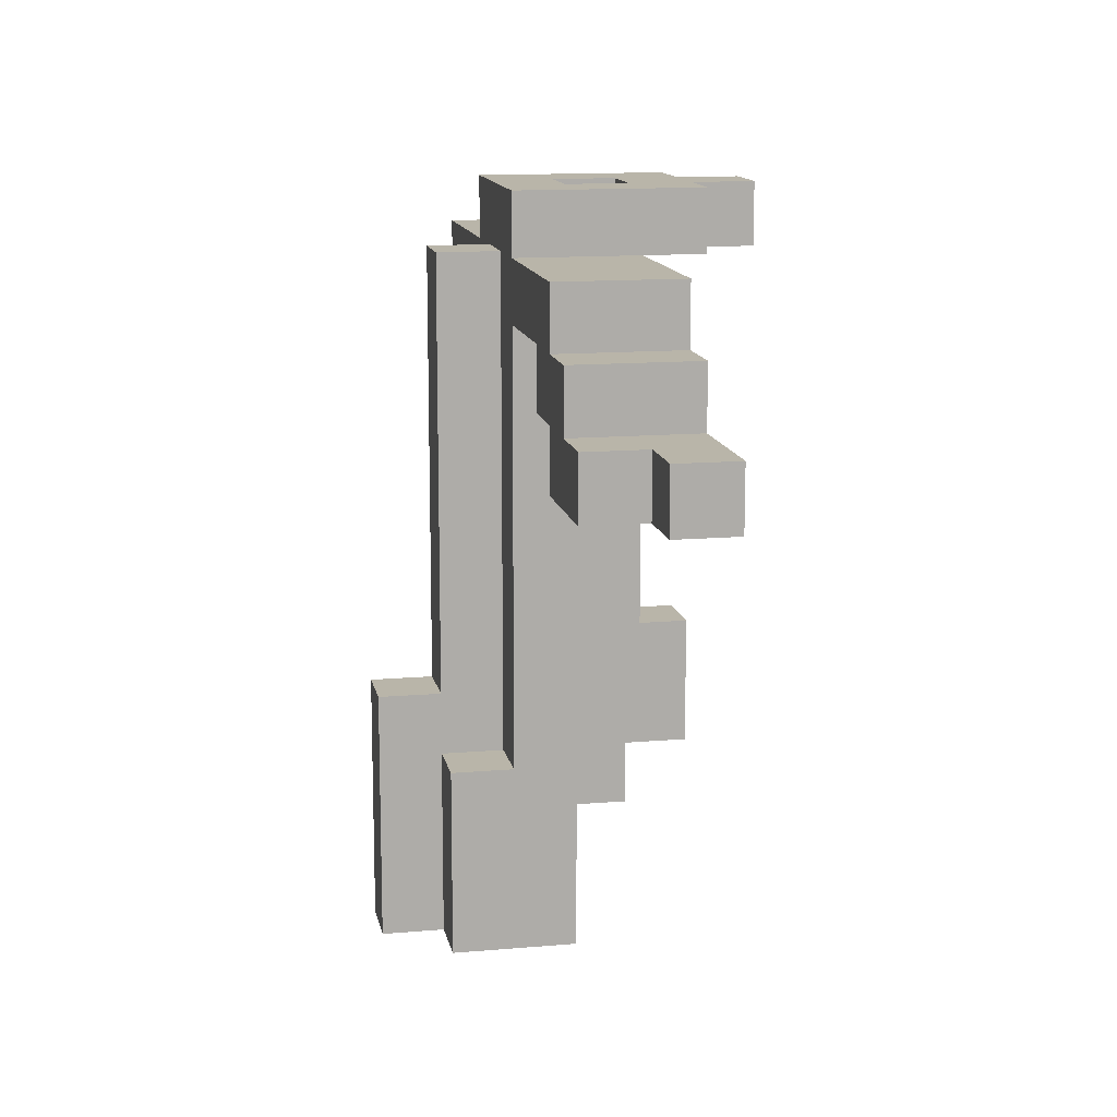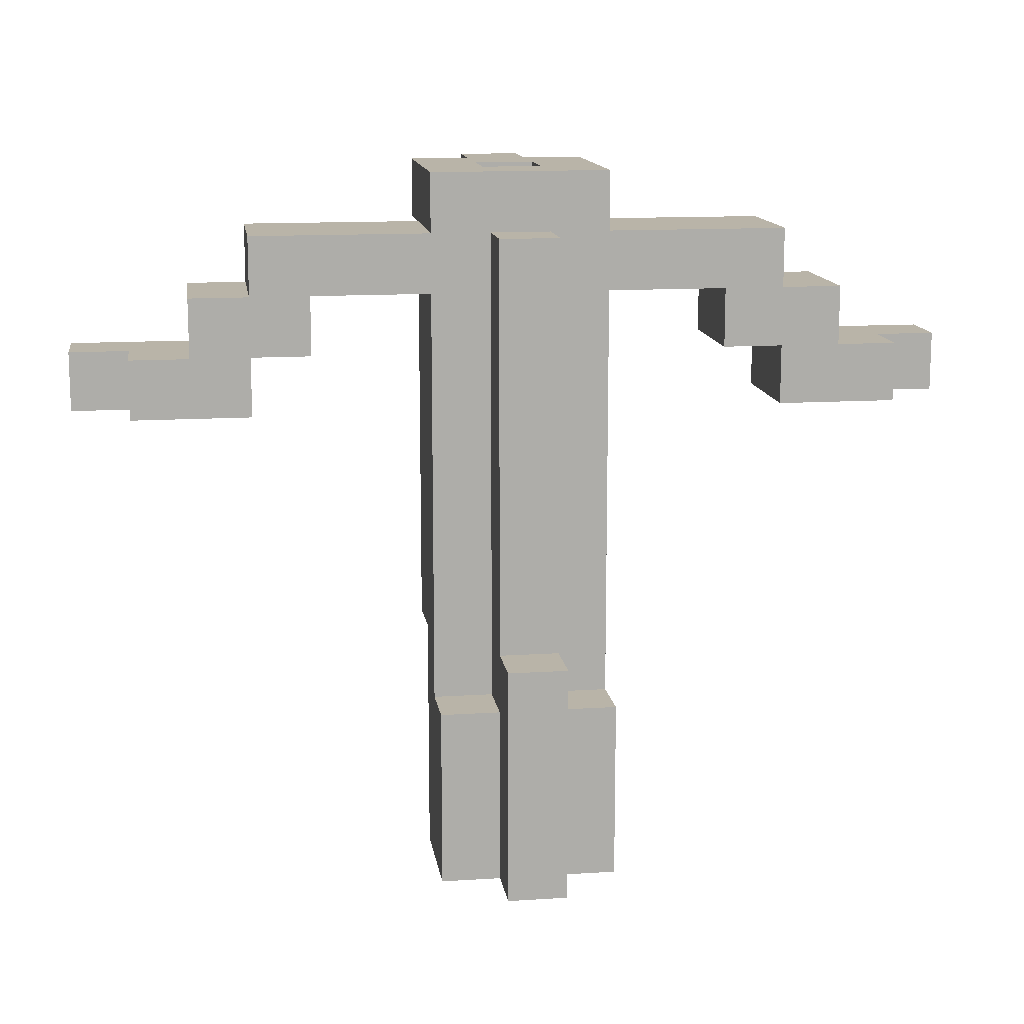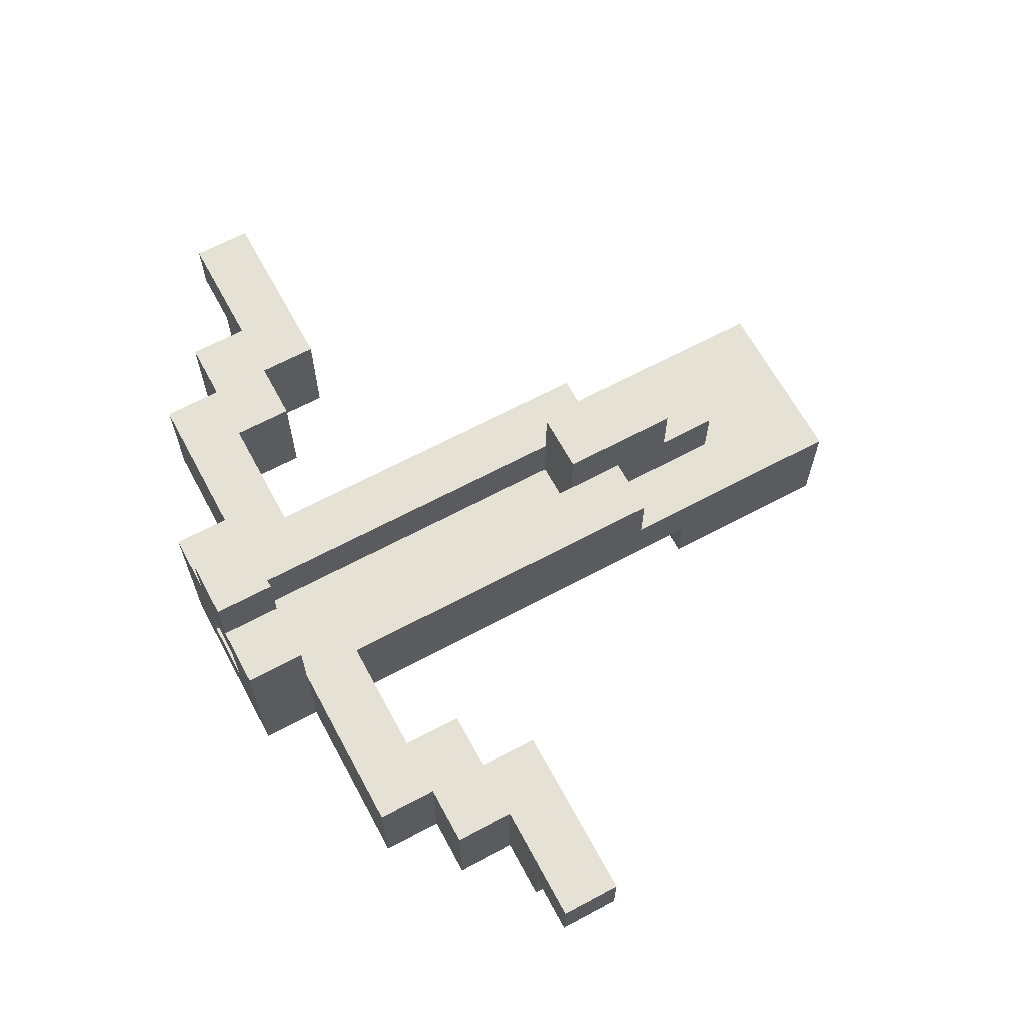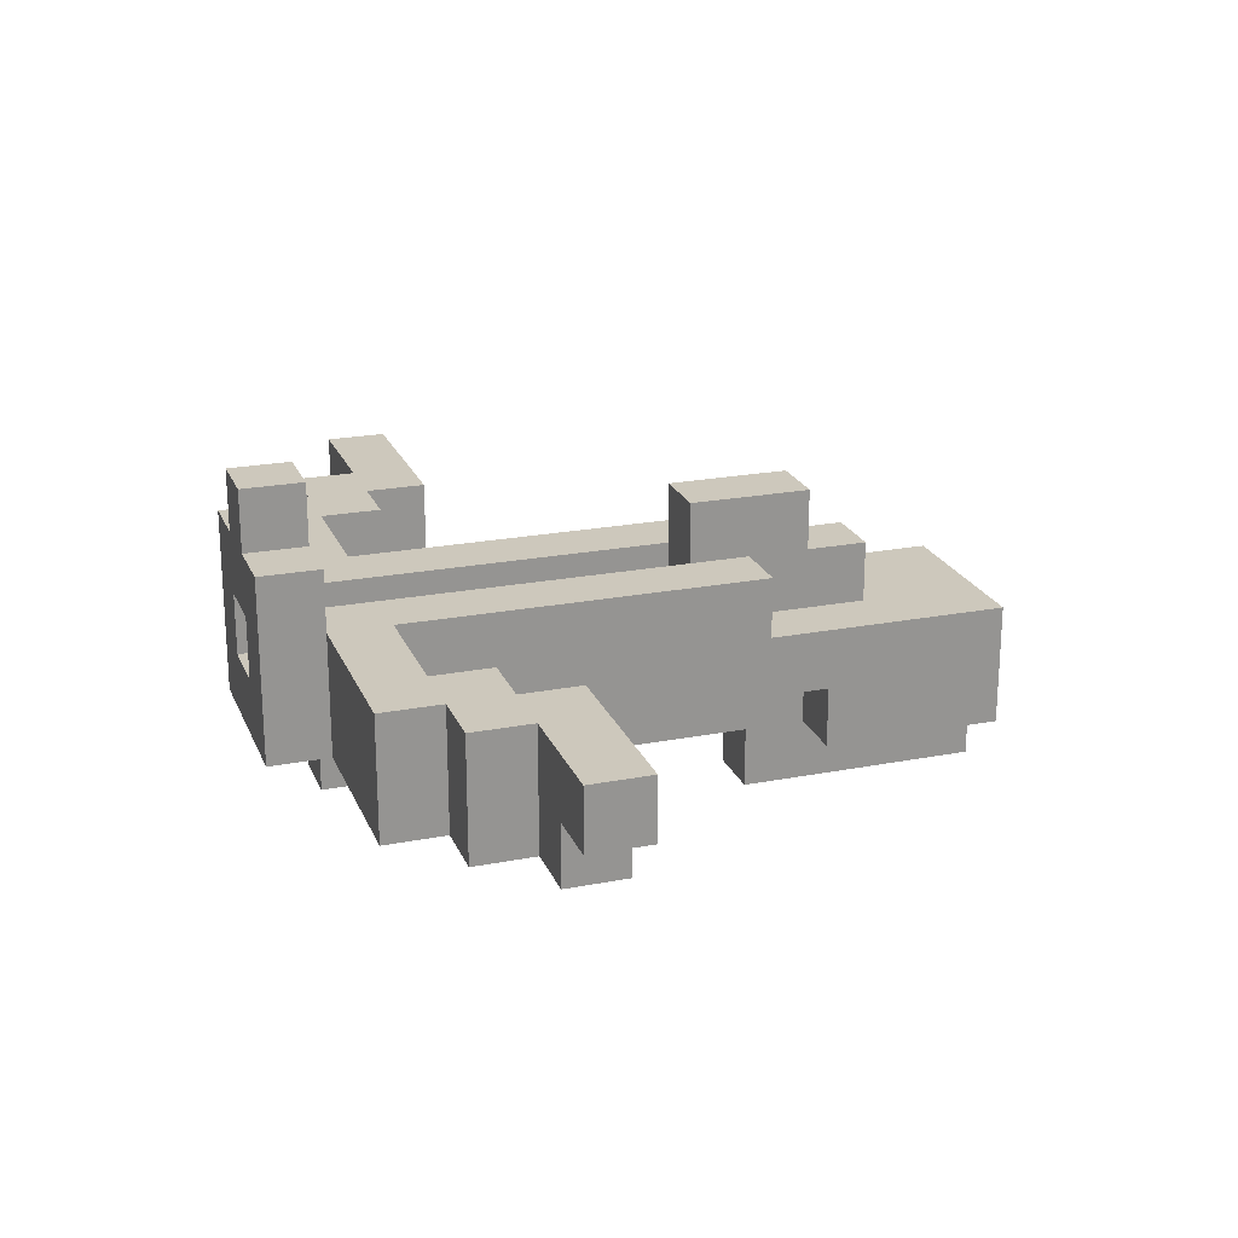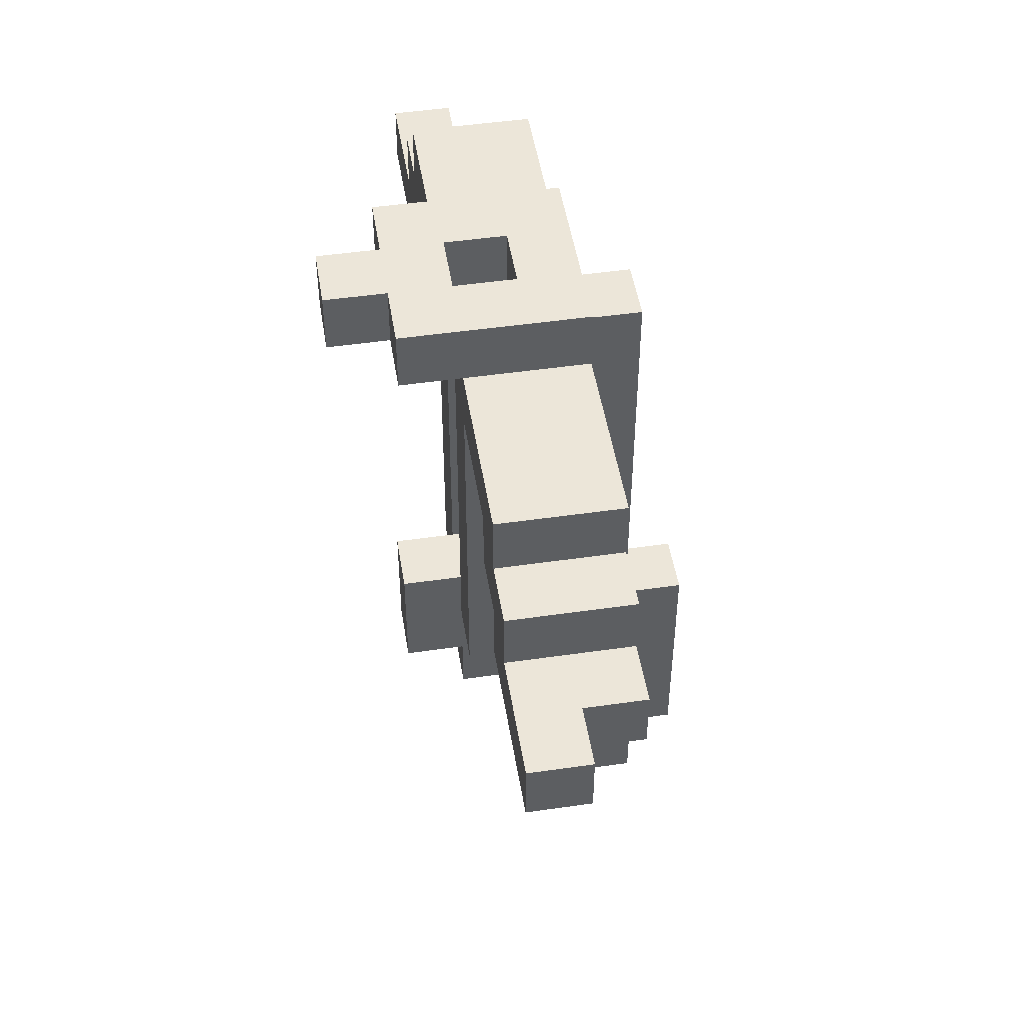
<metadata>
{"format":"obj","ext":"obj","renderer":"f3d","projection":"perspective","resolution":1024,"background":"white","views":[{"elev":13.4,"azim":79.0,"up":"+Z"},{"elev":13.3,"azim":-8.3,"up":"+Z"},{"elev":65.1,"azim":61.7,"up":"+Y"},{"elev":22.1,"azim":71.4,"up":"+Y"},{"elev":48.9,"azim":-99.1,"up":"+Z"}]}
</metadata>
<code>
o Crossbow
v -0.8 0.3 0.7
v -0.8 0.3 0.6
v -0.8 0.4 0.7
v -0.8 0.4 0.6
v -0.7 0.2 0.7
v -0.7 0.2 0.6
v -0.7 0.3 0.7
v -0.7 0.3 0.6
v -0.6 0.2 0.8
v -0.6 0.2 0.7
v -0.6 0.3 0.8
v -0.6 0.3 0.7
v -0.6 0.4 0.8
v -0.6 0.4 0.7
v -0.5 0.2 0.9
v -0.5 0.2 0.8
v -0.5 0.3 0.9
v -0.5 0.3 0.8
v -0.5 0.4 0.9
v -0.5 0.4 0.8
v -0.2 0.1 0.1
v -0.2 0.1 -0.2
v -0.2 0.2 1
v -0.2 0.2 0.9
v -0.2 0.2 0.8
v -0.2 0.2 0.1
v -0.2 0.3 0.9
v -0.2 0.3 0.8
v -0.2 0.3 0.2
v -0.2 0.3 -0.2
v -0.2 0.4 0.9
v -0.2 0.4 0.8
v -0.2 0.4 0.2
v -0.2 0.5 1
v -0.2 0.5 0.9
v -0.1 0 0.2
v -0.1 0 0.1
v -0.1 0 -0.2
v -0.1 0.1 0.9
v -0.1 0.1 0.2
v -0.1 0.1 0.1
v -0.1 0.1 -0.2
v -0.1 0.2 0.9
v -0.1 0.2 0.1
v -0.1 0.3 0.2
v -0.1 0.3 0
v -0.1 0.4 0.3
v -0.1 0.4 0.2
v -0.1 0.4 0.1
v -0.1 0.4 0
v -0.1 0.5 1
v -0.1 0.5 0.9
v -0.1 0.5 0.3
v -0.1 0.5 0.1
v -0.1 0.6 1
v -0.1 0.6 0.9
v 0 0.3 1
v 0 0.3 0.9
v 0 0.3 0.8
v 0 0.3 0.3
v 0 0.4 1
v 0 0.4 0.9
v 0 0.4 0.8
v 0 0.4 0.3
v 0.3 0.2 0.8
v 0.3 0.2 0.7
v 0.3 0.3 0.8
v 0.3 0.3 0.7
v 0.3 0.4 0.8
v 0.3 0.4 0.7
v 0.4 0.2 0.7
v 0.4 0.2 0.6
v 0.4 0.3 0.7
v 0.4 0.3 0.6
v 0.4 0.4 0.7
v 0.4 0.4 0.6
v -0.5 0.2 0.7
v -0.5 0.2 0.6
v -0.5 0.3 0.7
v -0.5 0.3 0.6
v -0.5 0.4 0.7
v -0.5 0.4 0.6
v -0.4 0.2 0.8
v -0.4 0.2 0.7
v -0.4 0.3 0.8
v -0.4 0.3 0.7
v -0.4 0.4 0.8
v -0.4 0.4 0.7
v -0.1 0.3 1
v -0.1 0.3 0.9
v -0.1 0.3 0.8
v -0.1 0.3 0.3
v -0.1 0.4 1
v -0.1 0.4 0.9
v -0.1 0.4 0.8
v -0.1 0.4 0.3
v 0 0 0.2
v 0 0 0.1
v 0 0 -0.2
v 0 0.1 0.9
v 0 0.1 0.2
v 0 0.1 0.1
v 0 0.1 -0.2
v 0 0.2 0.9
v 0 0.2 0.1
v 0 0.3 0.2
v 0 0.3 0
v 0 0.4 0.3
v 0 0.4 0.2
v 0 0.4 0.1
v 0 0.4 0
v 0 0.5 1
v 0 0.5 0.9
v 0 0.5 0.3
v 0 0.5 0.1
v 0 0.6 1
v 0 0.6 0.9
v 0.1 0.1 0.1
v 0.1 0.1 -0.2
v 0.1 0.2 1
v 0.1 0.2 0.9
v 0.1 0.2 0.8
v 0.1 0.2 0.1
v 0.1 0.3 0.9
v 0.1 0.3 0.8
v 0.1 0.3 0.2
v 0.1 0.3 -0.2
v 0.1 0.4 0.9
v 0.1 0.4 0.8
v 0.1 0.4 0.2
v 0.1 0.5 1
v 0.1 0.5 0.9
v 0.4 0.2 0.9
v 0.4 0.2 0.8
v 0.4 0.3 0.9
v 0.4 0.3 0.8
v 0.4 0.4 0.9
v 0.4 0.4 0.8
v 0.5 0.2 0.8
v 0.5 0.2 0.7
v 0.5 0.3 0.8
v 0.5 0.3 0.7
v 0.5 0.4 0.8
v 0.5 0.4 0.7
v 0.6 0.2 0.7
v 0.6 0.2 0.6
v 0.6 0.3 0.7
v 0.6 0.3 0.6
v 0.7 0.3 0.7
v 0.7 0.3 0.6
v 0.7 0.4 0.7
v 0.7 0.4 0.6
v -0.2 0.2 1
v -0.2 0.5 1
v -0.1 0.3 1
v -0.1 0.4 1
v -0.1 0.5 1
v -0.1 0.6 1
v 0 0.3 1
v 0 0.4 1
v 0 0.5 1
v 0 0.6 1
v 0.1 0.2 1
v 0.1 0.5 1
v -0.5 0.2 0.9
v -0.5 0.3 0.9
v -0.5 0.4 0.9
v -0.2 0.2 0.9
v -0.2 0.3 0.9
v -0.2 0.4 0.9
v -0.1 0.1 0.9
v -0.1 0.2 0.9
v 0 0.1 0.9
v 0 0.2 0.9
v 0.1 0.2 0.9
v 0.1 0.3 0.9
v 0.1 0.4 0.9
v 0.4 0.2 0.9
v 0.4 0.3 0.9
v 0.4 0.4 0.9
v -0.6 0.2 0.8
v -0.6 0.3 0.8
v -0.6 0.4 0.8
v -0.5 0.2 0.8
v -0.5 0.3 0.8
v -0.5 0.4 0.8
v 0.4 0.2 0.8
v 0.4 0.3 0.8
v 0.4 0.4 0.8
v 0.5 0.2 0.8
v 0.5 0.3 0.8
v 0.5 0.4 0.8
v -0.8 0.3 0.7
v -0.8 0.4 0.7
v -0.7 0.2 0.7
v -0.7 0.3 0.7
v -0.6 0.2 0.7
v -0.6 0.3 0.7
v -0.6 0.4 0.7
v 0.5 0.2 0.7
v 0.5 0.3 0.7
v 0.5 0.4 0.7
v 0.6 0.2 0.7
v 0.6 0.3 0.7
v 0.7 0.3 0.7
v 0.7 0.4 0.7
v -0.1 0.3 0.3
v -0.1 0.4 0.3
v -0.1 0.5 0.3
v 0 0.3 0.3
v 0 0.4 0.3
v 0 0.5 0.3
v -0.1 0 0.2
v -0.1 0.1 0.2
v 0 0 0.2
v 0 0.1 0.2
v -0.2 0.1 0.1
v -0.2 0.2 0.1
v -0.1 0.1 0.1
v -0.1 0.2 0.1
v 0 0.1 0.1
v 0 0.2 0.1
v 0.1 0.1 0.1
v 0.1 0.2 0.1
v -0.2 0.4 0.9
v -0.2 0.5 0.9
v -0.1 0.4 0.9
v -0.1 0.5 0.9
v -0.1 0.6 0.9
v 0 0.4 0.9
v 0 0.5 0.9
v 0 0.6 0.9
v 0.1 0.4 0.9
v 0.1 0.5 0.9
v -0.4 0.2 0.8
v -0.4 0.3 0.8
v -0.4 0.4 0.8
v -0.2 0.2 0.8
v -0.2 0.3 0.8
v -0.2 0.4 0.8
v 0.1 0.2 0.8
v 0.1 0.3 0.8
v 0.1 0.4 0.8
v 0.3 0.2 0.8
v 0.3 0.3 0.8
v 0.3 0.4 0.8
v -0.5 0.2 0.7
v -0.5 0.3 0.7
v -0.5 0.4 0.7
v -0.4 0.2 0.7
v -0.4 0.3 0.7
v -0.4 0.4 0.7
v 0.3 0.2 0.7
v 0.3 0.3 0.7
v 0.3 0.4 0.7
v 0.4 0.2 0.7
v 0.4 0.3 0.7
v 0.4 0.4 0.7
v -0.8 0.3 0.6
v -0.8 0.4 0.6
v -0.7 0.2 0.6
v -0.7 0.3 0.6
v -0.5 0.2 0.6
v -0.5 0.3 0.6
v -0.5 0.4 0.6
v 0.4 0.2 0.6
v 0.4 0.3 0.6
v 0.4 0.4 0.6
v 0.6 0.2 0.6
v 0.6 0.3 0.6
v 0.7 0.3 0.6
v 0.7 0.4 0.6
v -0.2 0.3 0.2
v -0.2 0.4 0.2
v -0.1 0.3 0.2
v -0.1 0.4 0.2
v 0 0.3 0.2
v 0 0.4 0.2
v 0.1 0.3 0.2
v 0.1 0.4 0.2
v -0.1 0.4 0.1
v -0.1 0.5 0.1
v 0 0.4 0.1
v 0 0.5 0.1
v -0.1 0.3 0
v -0.1 0.4 0
v 0 0.3 0
v 0 0.4 0
v -0.2 0.1 -0.2
v -0.2 0.3 -0.2
v -0.1 0 -0.2
v -0.1 0.1 -0.2
v 0 0 -0.2
v 0 0.1 -0.2
v 0.1 0.1 -0.2
v 0.1 0.3 -0.2
v -0.1 0 0.2
v 0 0 0.2
v -0.1 0 0.1
v 0 0 0.1
v -0.1 0 -0.2
v 0 0 -0.2
v -0.1 0.1 0.9
v 0 0.1 0.9
v -0.1 0.1 0.2
v 0 0.1 0.2
v -0.2 0.1 0.1
v -0.1 0.1 0.1
v 0 0.1 0.1
v 0.1 0.1 0.1
v -0.2 0.1 -0.2
v -0.1 0.1 -0.2
v 0 0.1 -0.2
v 0.1 0.1 -0.2
v -0.2 0.2 1
v 0.1 0.2 1
v -0.5 0.2 0.9
v -0.2 0.2 0.9
v -0.1 0.2 0.9
v 0 0.2 0.9
v 0.1 0.2 0.9
v 0.4 0.2 0.9
v -0.6 0.2 0.8
v -0.5 0.2 0.8
v -0.4 0.2 0.8
v -0.2 0.2 0.8
v 0.1 0.2 0.8
v 0.3 0.2 0.8
v 0.4 0.2 0.8
v 0.5 0.2 0.8
v -0.7 0.2 0.7
v -0.6 0.2 0.7
v -0.5 0.2 0.7
v -0.4 0.2 0.7
v 0.3 0.2 0.7
v 0.4 0.2 0.7
v 0.5 0.2 0.7
v 0.6 0.2 0.7
v -0.7 0.2 0.6
v -0.5 0.2 0.6
v 0.4 0.2 0.6
v 0.6 0.2 0.6
v -0.2 0.2 0.1
v -0.1 0.2 0.1
v 0 0.2 0.1
v 0.1 0.2 0.1
v -0.8 0.3 0.7
v -0.7 0.3 0.7
v 0.6 0.3 0.7
v 0.7 0.3 0.7
v -0.8 0.3 0.6
v -0.7 0.3 0.6
v 0.6 0.3 0.6
v 0.7 0.3 0.6
v -0.1 0.4 1
v 0 0.4 1
v -0.1 0.4 0.9
v 0 0.4 0.9
v -0.1 0.3 1
v 0 0.3 1
v -0.1 0.3 0.9
v 0 0.3 0.9
v -0.1 0.3 0.8
v 0 0.3 0.8
v -0.1 0.3 0.3
v 0 0.3 0.3
v -0.2 0.3 0.2
v -0.1 0.3 0.2
v 0 0.3 0.2
v 0.1 0.3 0.2
v -0.1 0.3 0
v 0 0.3 0
v -0.2 0.3 -0.2
v 0.1 0.3 -0.2
v -0.5 0.4 0.9
v -0.2 0.4 0.9
v -0.1 0.4 0.9
v 0 0.4 0.9
v 0.1 0.4 0.9
v 0.4 0.4 0.9
v -0.6 0.4 0.8
v -0.5 0.4 0.8
v -0.4 0.4 0.8
v -0.2 0.4 0.8
v -0.1 0.4 0.8
v 0 0.4 0.8
v 0.1 0.4 0.8
v 0.3 0.4 0.8
v 0.4 0.4 0.8
v 0.5 0.4 0.8
v -0.8 0.4 0.7
v -0.6 0.4 0.7
v -0.5 0.4 0.7
v -0.4 0.4 0.7
v 0.3 0.4 0.7
v 0.4 0.4 0.7
v 0.5 0.4 0.7
v 0.7 0.4 0.7
v -0.8 0.4 0.6
v -0.5 0.4 0.6
v 0.4 0.4 0.6
v 0.7 0.4 0.6
v -0.1 0.4 0.3
v 0 0.4 0.3
v -0.2 0.4 0.2
v -0.1 0.4 0.2
v 0 0.4 0.2
v 0.1 0.4 0.2
v -0.1 0.4 0.1
v 0 0.4 0.1
v -0.1 0.4 0
v 0 0.4 0
v -0.2 0.5 1
v -0.1 0.5 1
v 0 0.5 1
v 0.1 0.5 1
v -0.2 0.5 0.9
v -0.1 0.5 0.9
v 0 0.5 0.9
v 0.1 0.5 0.9
v -0.1 0.5 0.3
v 0 0.5 0.3
v -0.1 0.5 0.1
v 0 0.5 0.1
v -0.1 0.6 1
v 0 0.6 1
v -0.1 0.6 0.9
v 0 0.6 0.9
f 3 2 1
f 4 2 3
f 7 6 5
f 8 6 7
f 11 10 9
f 12 10 11
f 13 12 11
f 14 12 13
f 17 16 15
f 18 16 17
f 19 18 17
f 20 18 19
f 26 22 21
f 27 24 23
f 28 26 25
f 29 26 28
f 30 22 26
f 30 26 29
f 31 27 23
f 32 29 28
f 33 29 32
f 34 31 23
f 35 31 34
f 40 37 36
f 41 38 37
f 41 37 40
f 42 38 41
f 43 40 39
f 43 41 40
f 44 41 43
f 48 46 45
f 49 46 48
f 50 46 49
f 53 48 47
f 53 49 48
f 54 49 53
f 55 52 51
f 56 52 55
f 61 58 57
f 62 59 58
f 62 58 61
f 63 60 59
f 63 59 62
f 64 60 63
f 67 66 65
f 68 66 67
f 69 68 67
f 70 68 69
f 73 72 71
f 74 72 73
f 75 74 73
f 76 74 75
f 77 78 79
f 79 78 80
f 79 80 81
f 81 80 82
f 83 84 85
f 85 84 86
f 85 86 87
f 87 86 88
f 89 90 93
f 90 91 94
f 93 90 94
f 91 92 95
f 94 91 95
f 95 92 96
f 97 98 101
f 98 99 102
f 101 98 102
f 102 99 103
f 100 101 104
f 101 102 104
f 104 102 105
f 106 107 109
f 109 107 110
f 110 107 111
f 108 109 114
f 109 110 114
f 114 110 115
f 112 113 116
f 116 113 117
f 118 119 123
f 120 121 124
f 122 123 125
f 125 123 126
f 123 119 127
f 126 123 127
f 120 124 128
f 125 126 129
f 129 126 130
f 120 128 131
f 131 128 132
f 133 134 135
f 135 134 136
f 135 136 137
f 137 136 138
f 139 140 141
f 141 140 142
f 141 142 143
f 143 142 144
f 145 146 147
f 147 146 148
f 149 150 151
f 151 150 152
f 155 154 153
f 156 154 155
f 157 154 156
f 159 155 153
f 160 158 157
f 160 157 156
f 161 158 160
f 162 158 161
f 163 159 153
f 163 160 159
f 163 161 160
f 164 161 163
f 168 166 165
f 169 167 166
f 169 166 168
f 170 167 169
f 173 172 171
f 174 172 173
f 178 176 175
f 179 177 176
f 179 176 178
f 180 177 179
f 184 182 181
f 185 183 182
f 185 182 184
f 186 183 185
f 190 188 187
f 191 189 188
f 191 188 190
f 192 189 191
f 196 194 193
f 197 196 195
f 198 194 196
f 198 196 197
f 199 194 198
f 203 201 200
f 204 202 201
f 204 201 203
f 205 202 204
f 206 202 205
f 210 208 207
f 211 209 208
f 211 208 210
f 212 209 211
f 215 214 213
f 216 214 215
f 219 218 217
f 220 218 219
f 223 222 221
f 224 222 223
f 225 226 227
f 227 226 228
f 227 228 230
f 228 229 230
f 230 229 231
f 231 229 232
f 230 231 233
f 233 231 234
f 235 236 238
f 236 237 239
f 238 236 239
f 239 237 240
f 241 242 244
f 242 243 245
f 244 242 245
f 245 243 246
f 247 248 250
f 248 249 251
f 250 248 251
f 251 249 252
f 253 254 256
f 254 255 257
f 256 254 257
f 257 255 258
f 259 260 262
f 261 262 263
f 262 260 264
f 263 262 264
f 264 260 265
f 266 267 269
f 267 268 270
f 269 267 270
f 270 268 271
f 271 268 272
f 273 274 275
f 275 274 276
f 277 278 279
f 279 278 280
f 281 282 283
f 283 282 284
f 285 286 287
f 287 286 288
f 289 290 292
f 291 292 293
f 292 290 294
f 293 292 294
f 294 290 295
f 295 290 296
f 299 298 297
f 300 298 299
f 301 300 299
f 302 300 301
f 305 304 303
f 306 304 305
f 311 308 307
f 312 308 311
f 313 310 309
f 314 310 313
f 318 316 315
f 319 316 318
f 320 316 319
f 321 316 320
f 324 318 317
f 324 319 318
f 325 319 324
f 326 319 325
f 327 321 320
f 327 322 321
f 328 322 327
f 329 322 328
f 332 324 323
f 332 325 324
f 333 325 332
f 334 325 333
f 335 330 329
f 335 329 328
f 336 330 335
f 337 330 336
f 339 333 332
f 339 332 331
f 340 333 339
f 341 338 337
f 341 337 336
f 342 338 341
f 343 319 326
f 344 319 343
f 345 327 320
f 346 327 345
f 351 348 347
f 352 348 351
f 353 350 349
f 354 350 353
f 357 356 355
f 358 356 357
f 359 360 361
f 361 360 362
f 361 362 363
f 363 362 364
f 363 364 365
f 365 364 366
f 367 368 371
f 369 370 372
f 367 371 373
f 371 372 373
f 372 370 374
f 373 372 374
f 375 376 382
f 376 377 382
f 382 377 383
f 383 377 384
f 384 377 385
f 379 380 386
f 378 379 386
f 386 380 387
f 387 380 388
f 388 380 389
f 381 382 392
f 382 383 392
f 392 383 393
f 393 383 394
f 389 390 395
f 388 389 395
f 395 390 396
f 396 390 397
f 392 393 399
f 391 392 399
f 399 393 400
f 397 398 401
f 396 397 401
f 401 398 402
f 384 385 403
f 386 387 404
f 384 403 405
f 405 403 406
f 404 387 407
f 407 387 408
f 409 410 411
f 411 410 412
f 413 414 417
f 417 414 418
f 415 416 419
f 419 416 420
f 421 422 423
f 423 422 424
f 425 426 427
f 427 426 428

</code>
